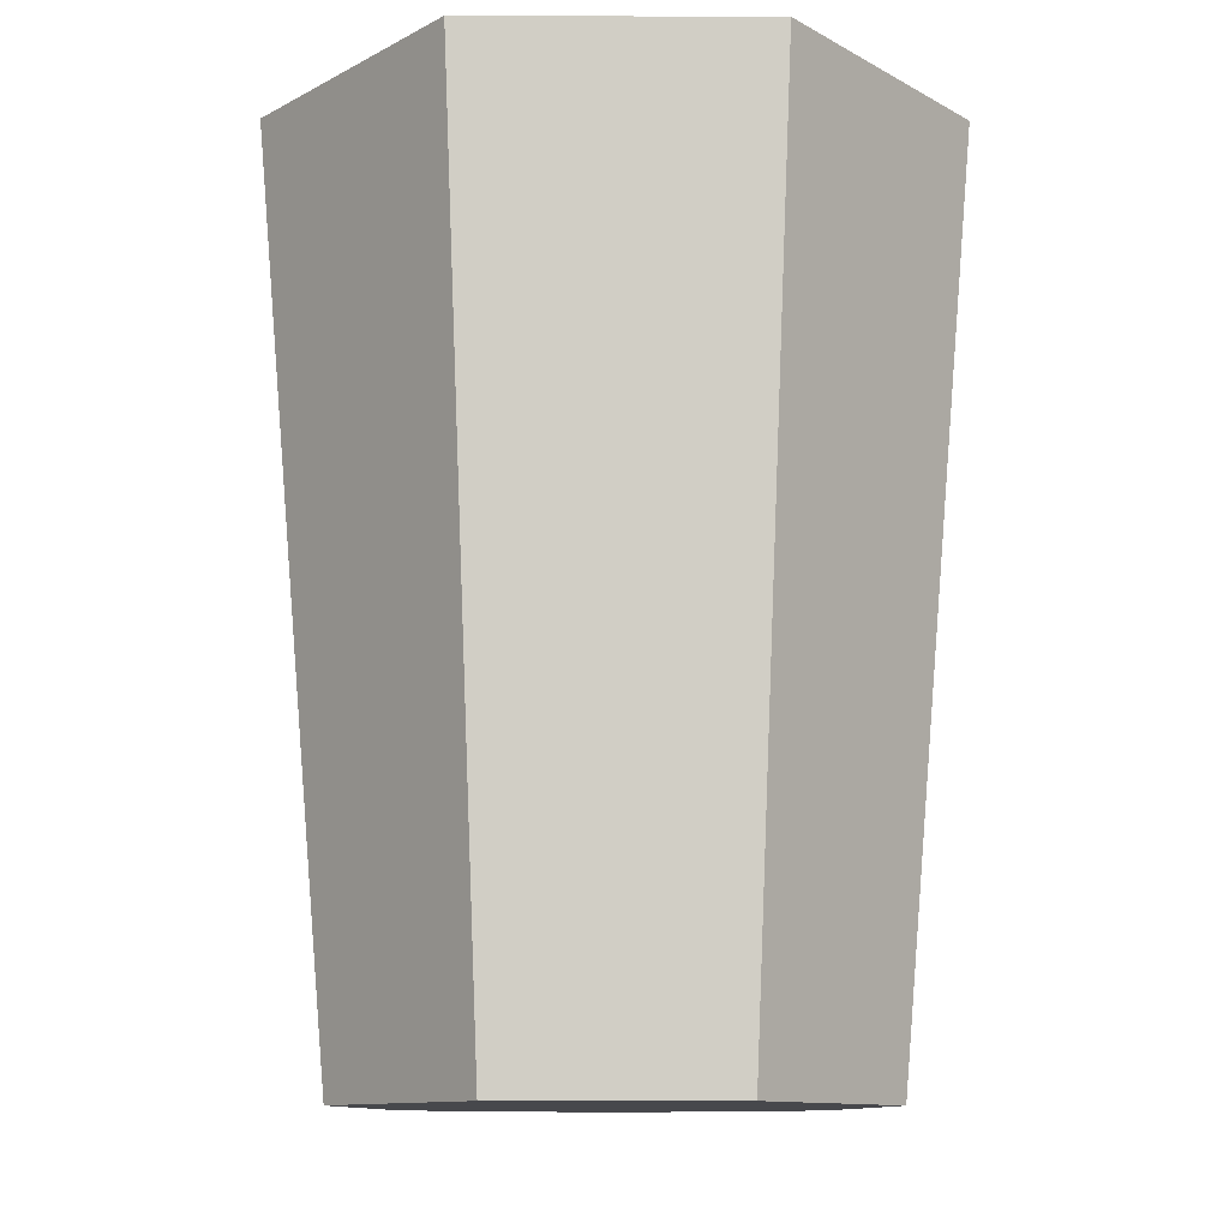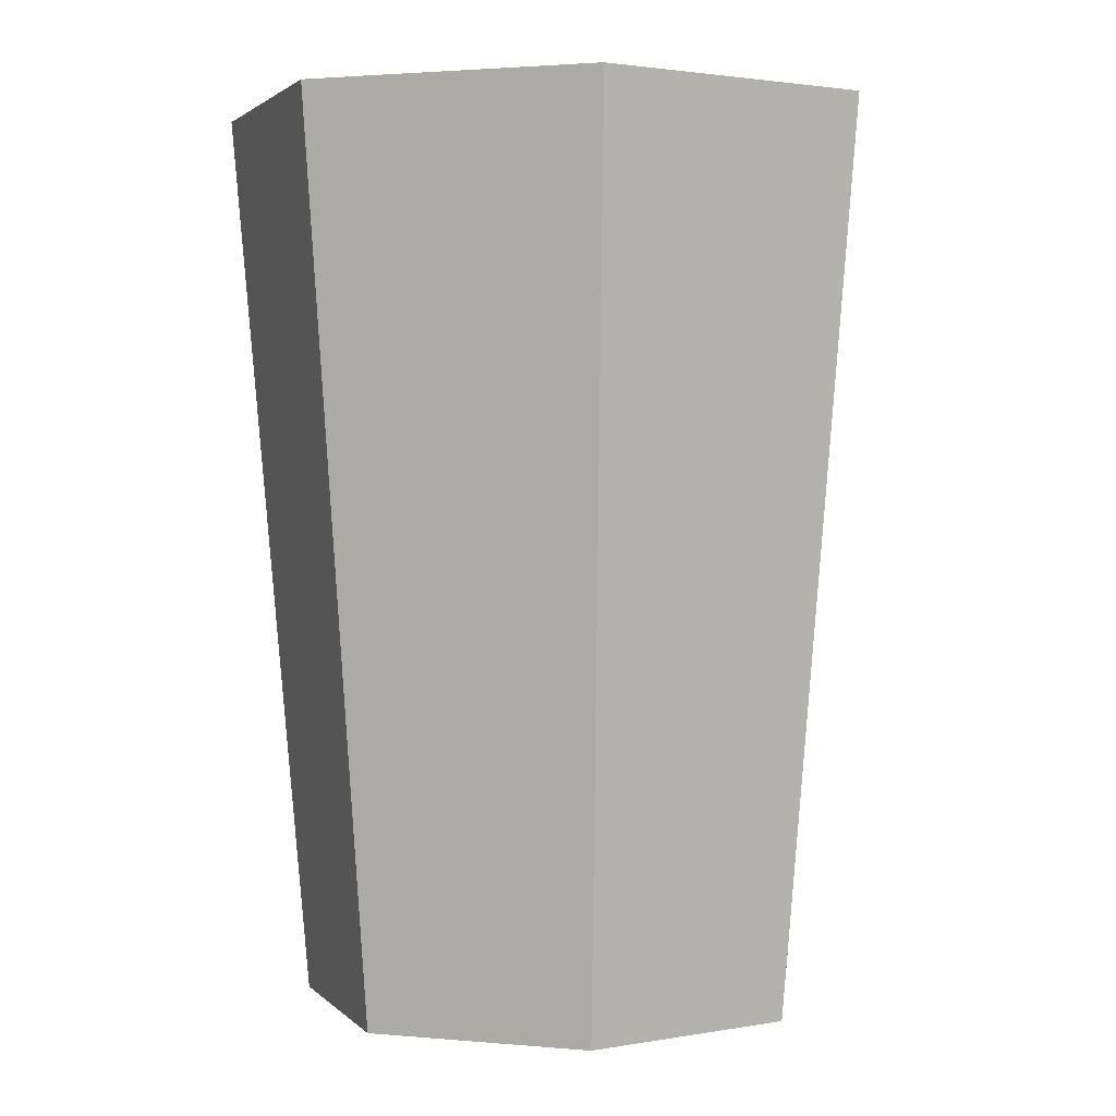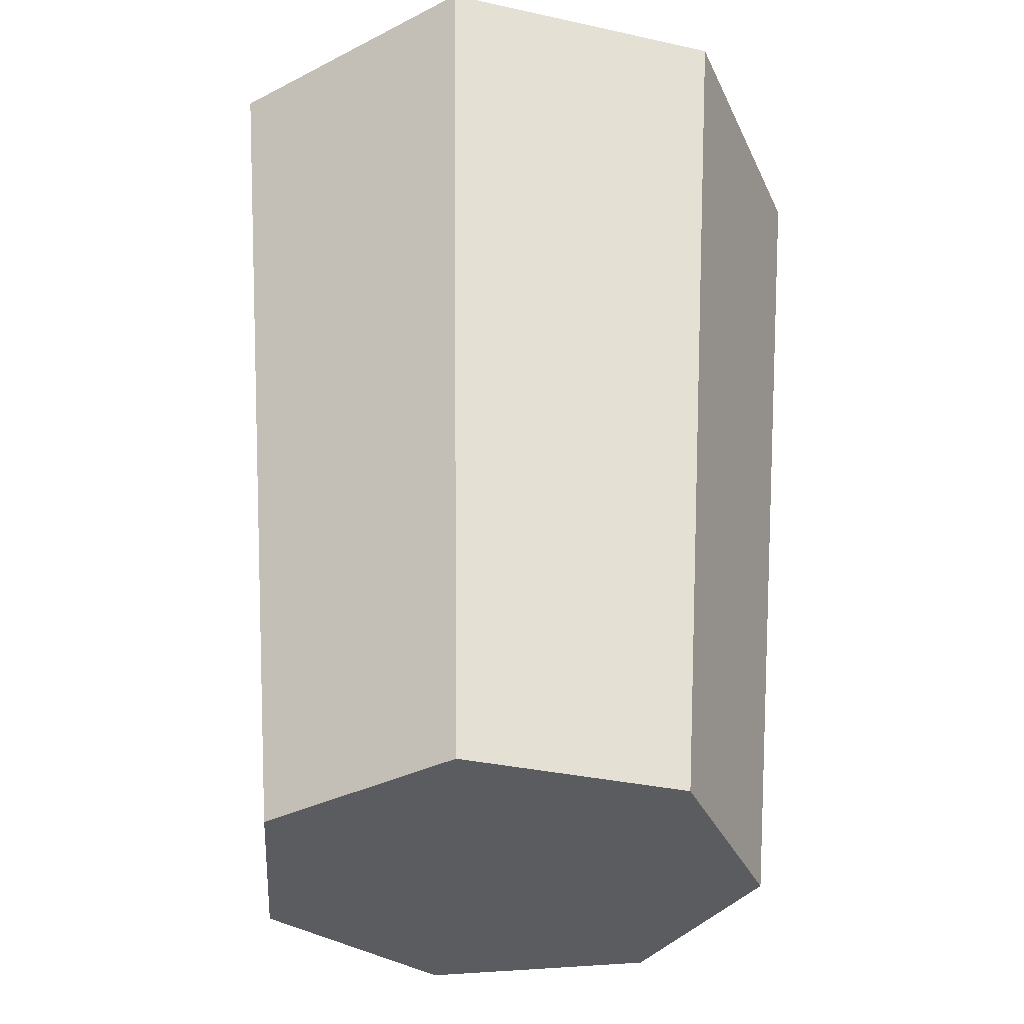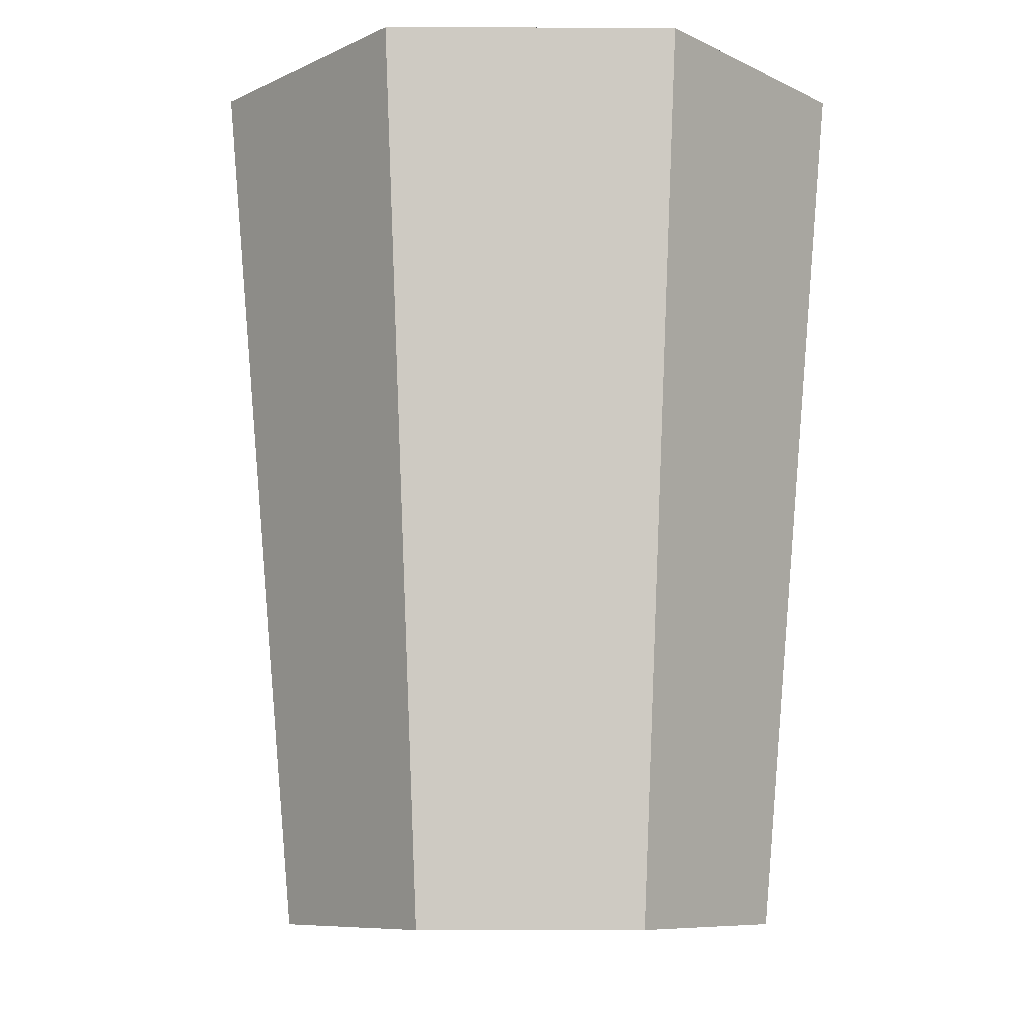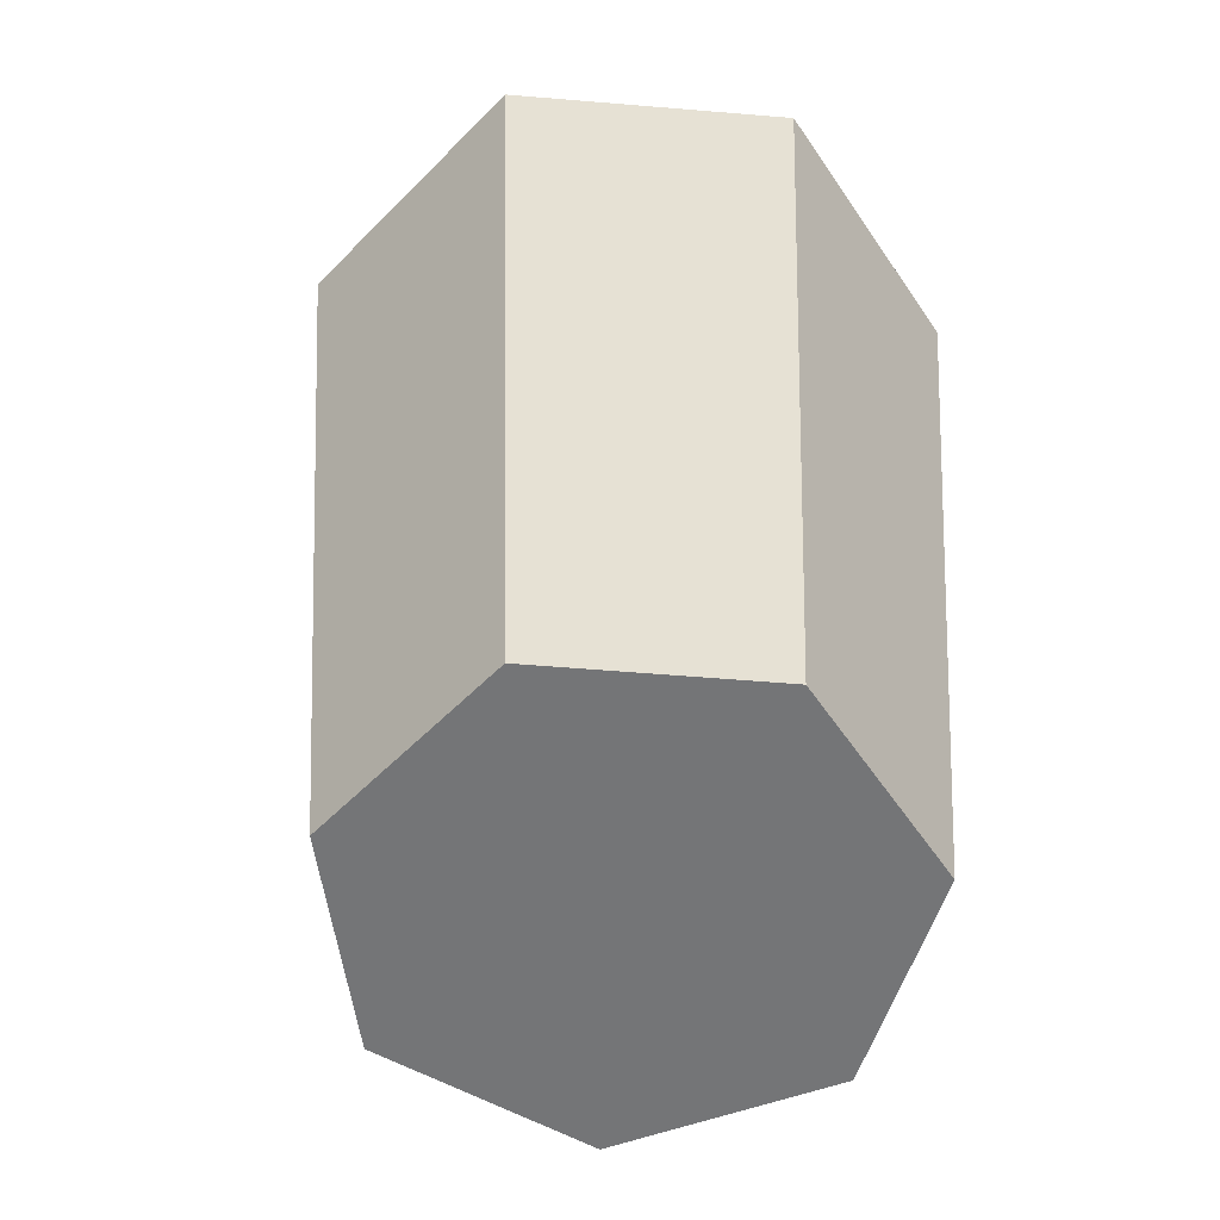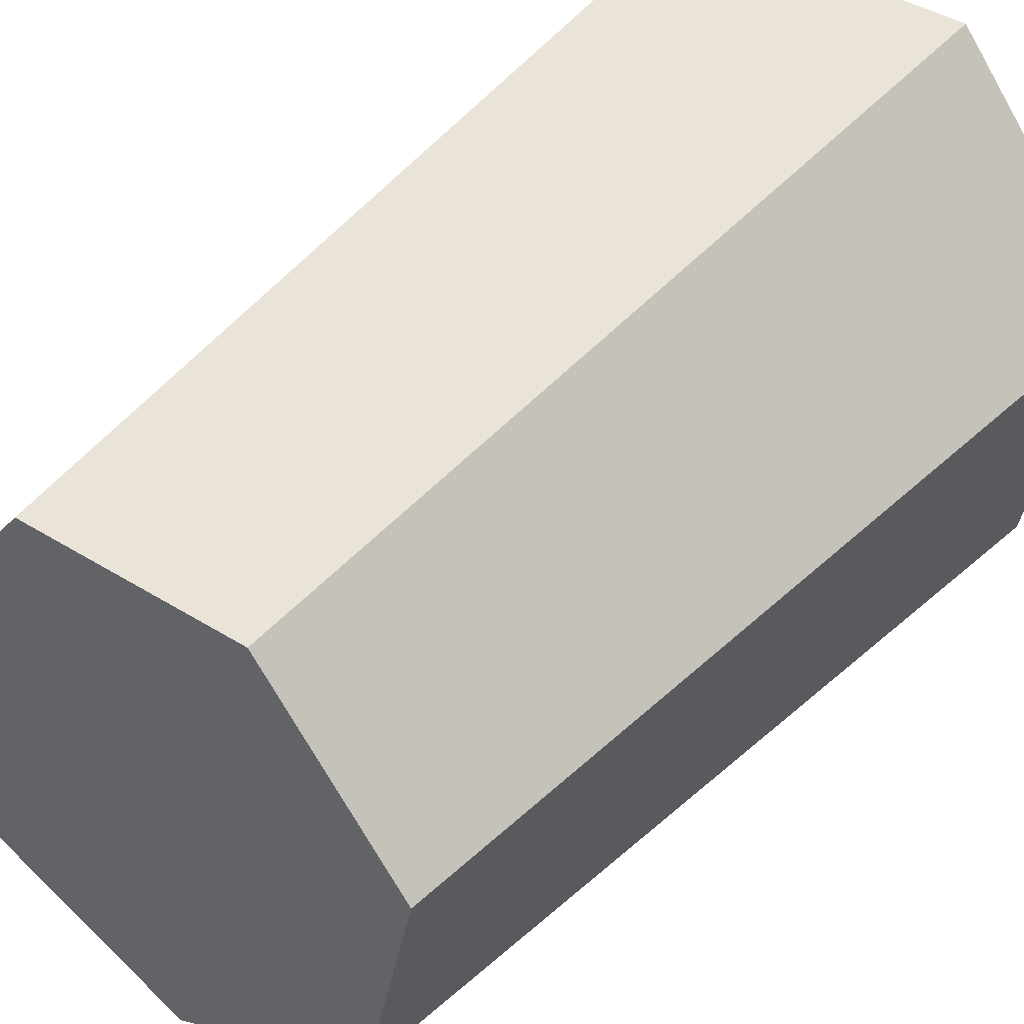
<metadata>
{"format":"obj","ext":"obj","renderer":"f3d","projection":"perspective","resolution":1024,"background":"white","views":[{"elev":-11.6,"azim":-0.5,"up":"+Y"},{"elev":2.0,"azim":172.7,"up":"+Y"},{"elev":-34.0,"azim":34.8,"up":"+Y"},{"elev":-8.6,"azim":-103.3,"up":"+Y"},{"elev":-56.4,"azim":-56.4,"up":"+Y"},{"elev":41.4,"azim":37.3,"up":"+Z"}]}
</metadata>
<code>
o trash_bin
v 0.2083 1.006 2.123
v 0.2083 1.406 2.097
v 0.2983 1.006 2.167
v 0.3188 1.406 2.15
v 0.3205 1.006 2.264
v 0.3462 1.406 2.27
v 0.2582 1.006 2.342
v 0.2696 1.406 2.366
v 0.1583 1.006 2.342
v 0.1469 1.406 2.366
v 0.09602 1.006 2.264
v 0.07036 1.406 2.27
v 0.1183 1.006 2.167
v 0.09767 1.406 2.15
v 0.3255 1.406 2.145
v 0.2083 1.406 2.089
v 0.3545 1.406 2.272
v 0.2733 1.406 2.374
v 0.1432 1.406 2.374
v 0.06202 1.406 2.272
v 0.09099 1.406 2.145
v 0.2931 1.015 2.171
v 0.2083 1.015 2.13
v 0.3141 1.015 2.263
v 0.2554 1.015 2.336
v 0.1612 1.015 2.336
v 0.1024 1.015 2.263
v 0.1234 1.015 2.171
f 1 16 15 3
f 3 15 17 5
f 5 17 18 7
f 7 18 19 9
f 9 19 20 11
f 11 20 21 13
f 13 21 16 1
f 1 3 5 7 9 11 13
f 2 14 28 23
f 2 4 15 16
f 4 6 17 15
f 6 8 18 17
f 8 10 19 18
f 10 12 20 19
f 12 14 21 20
f 14 2 16 21
f 22 23 28 27 26 25 24
f 12 10 26 27
f 8 6 24 25
f 4 2 23 22
f 14 12 27 28
f 10 8 25 26
f 6 4 22 24

</code>
